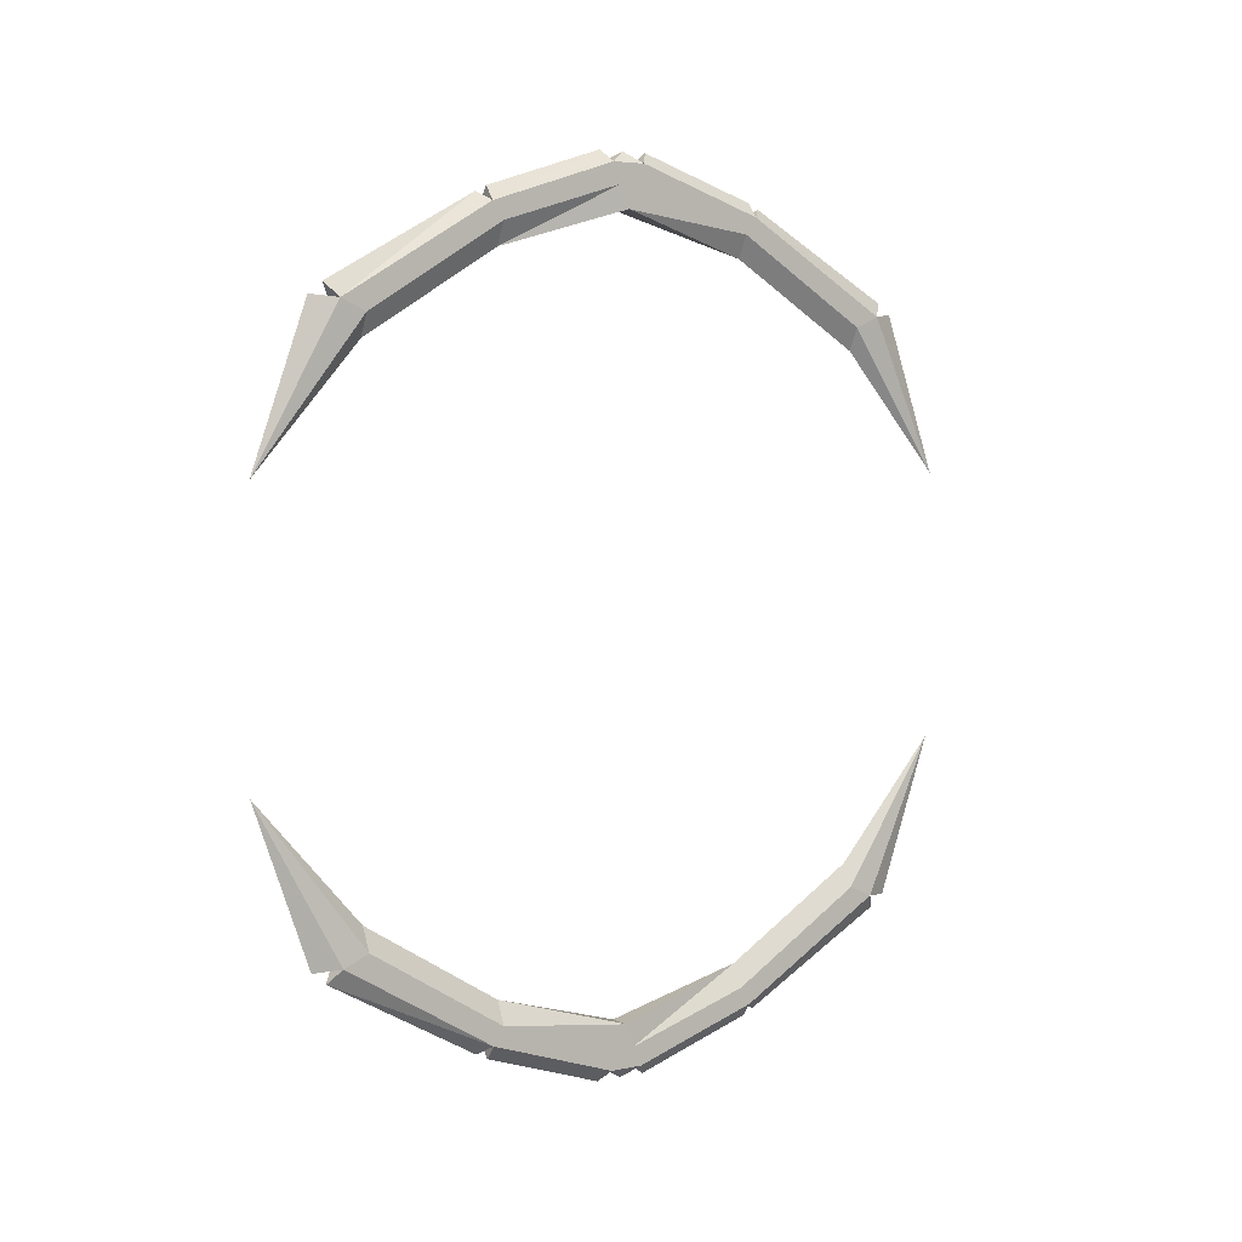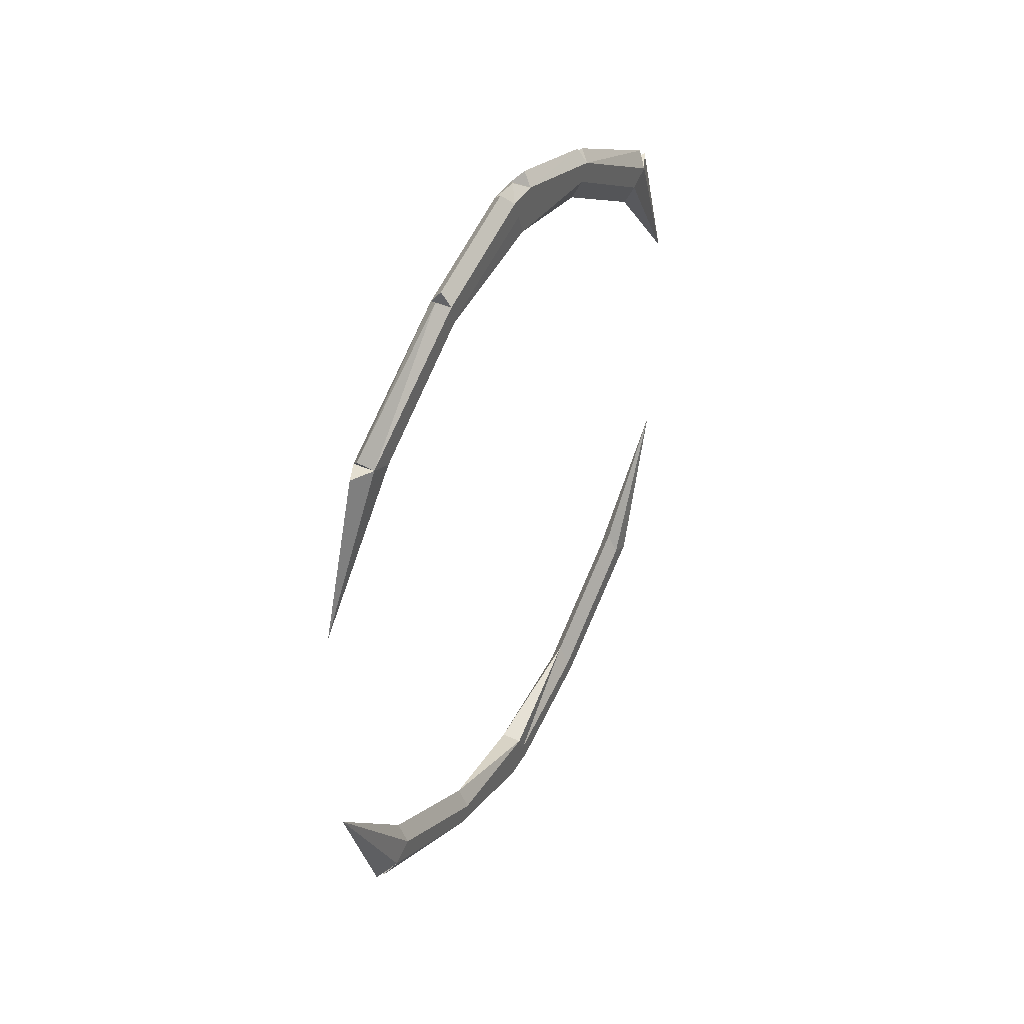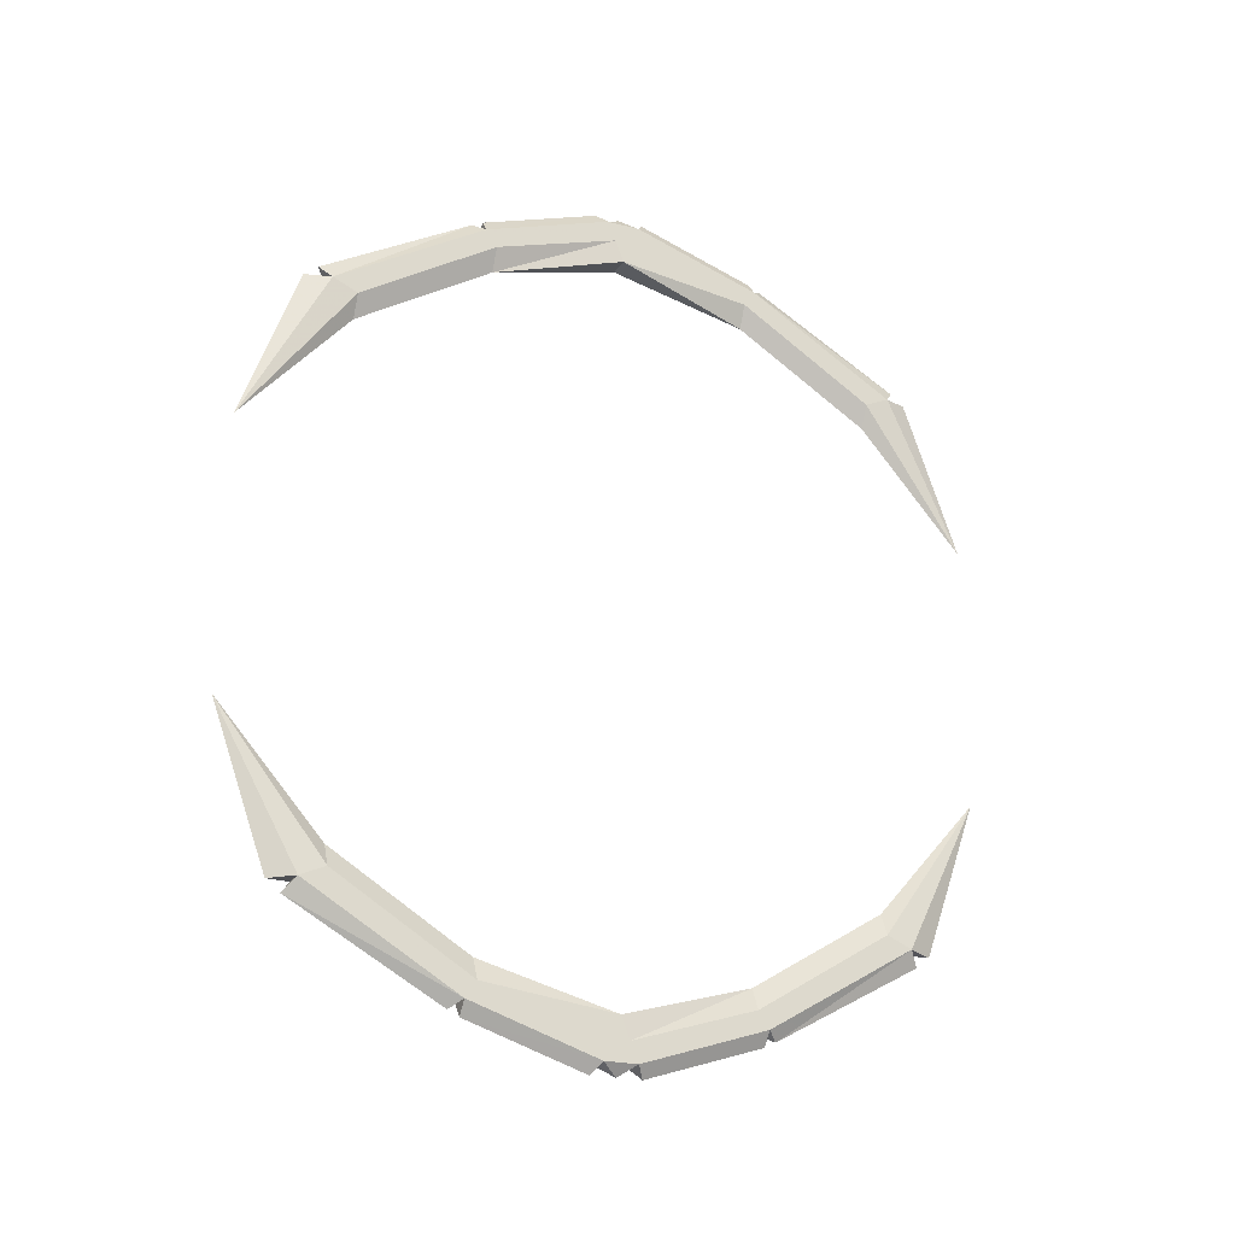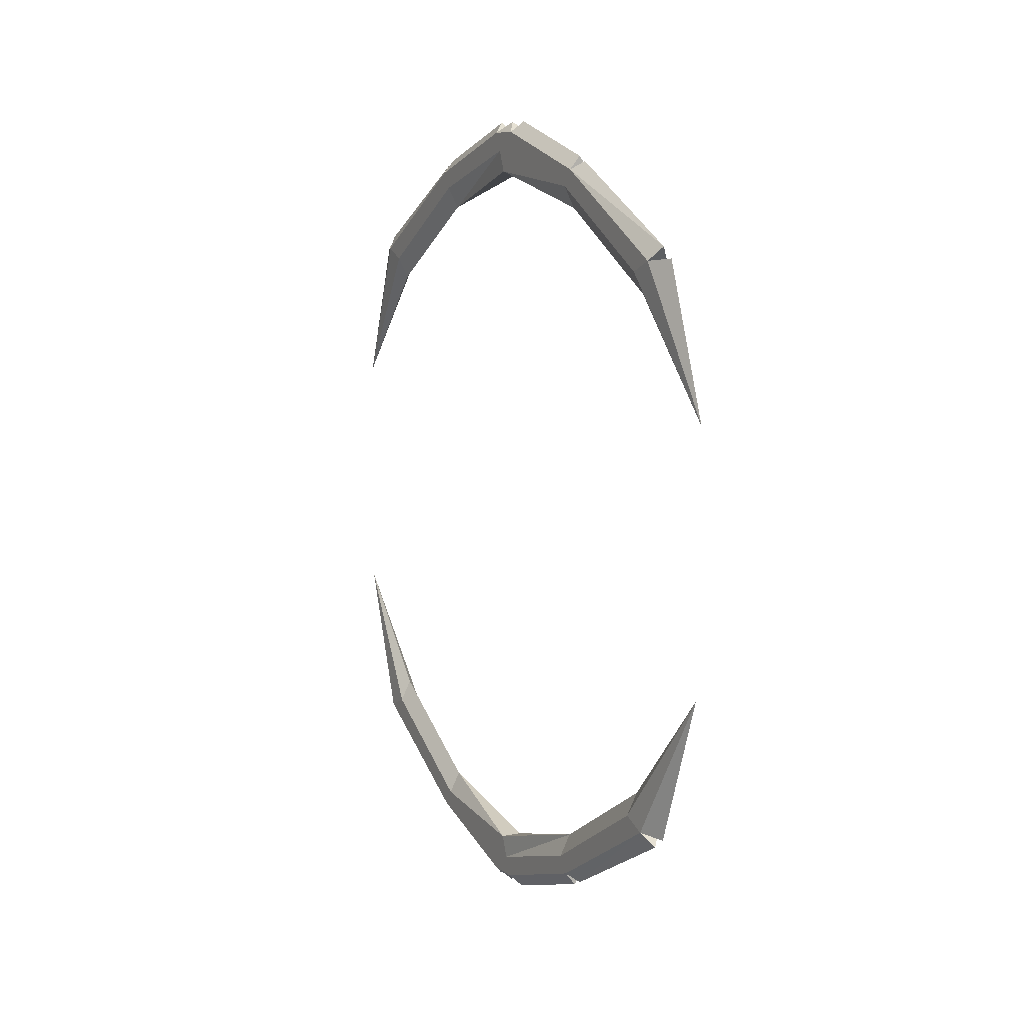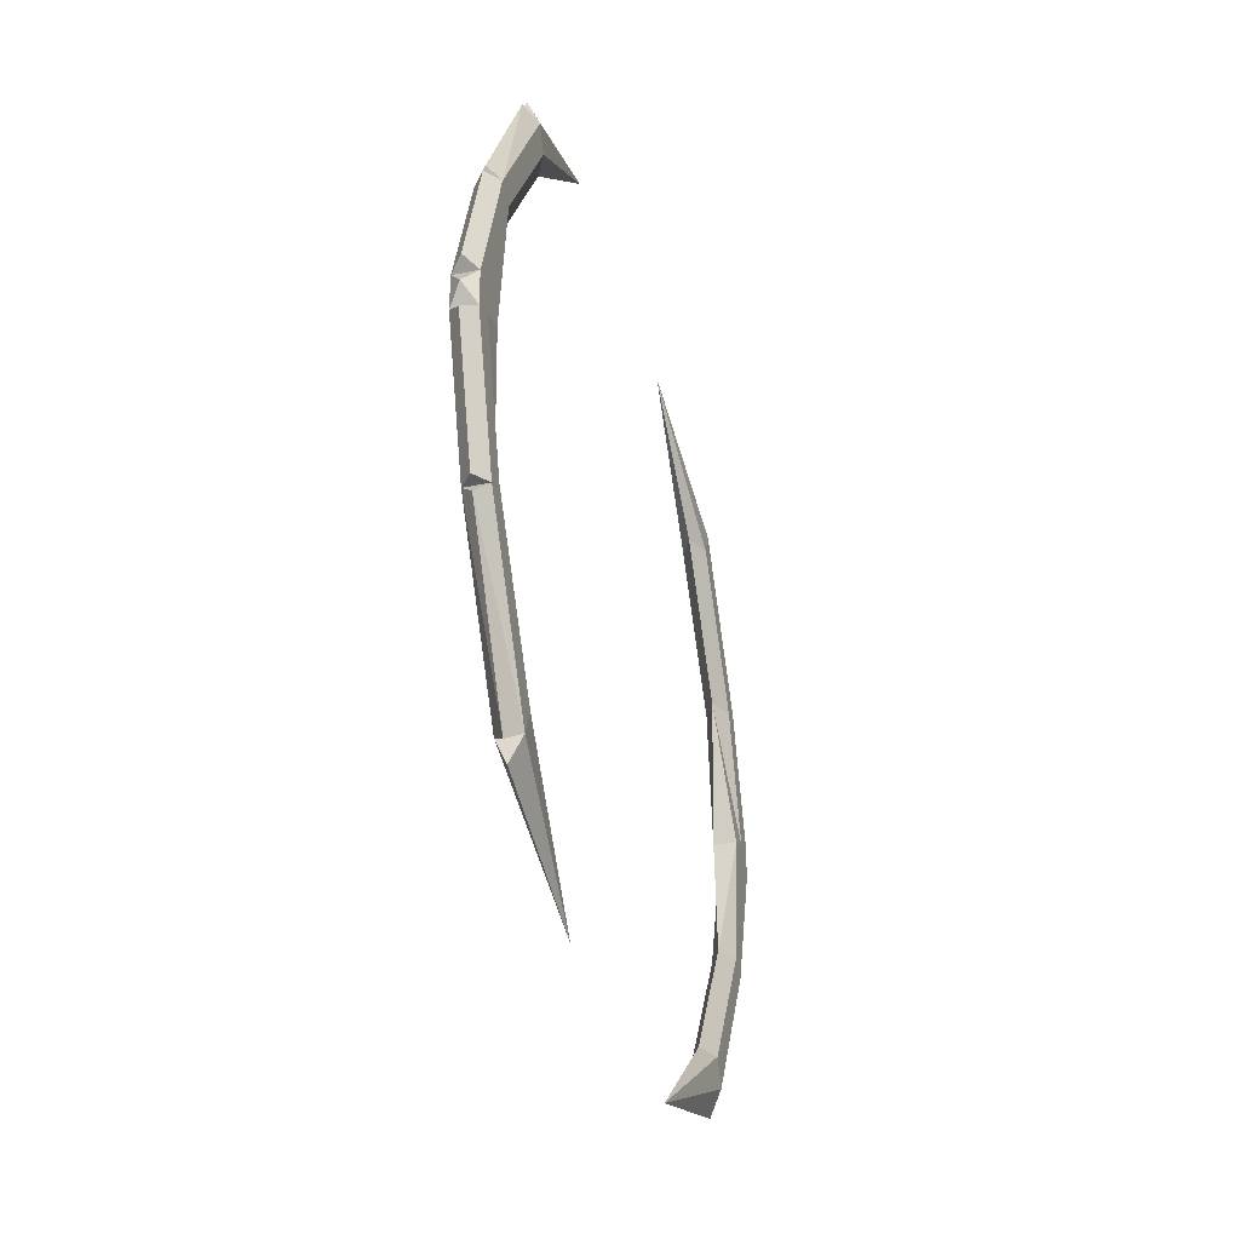
<metadata>
{"format":"obj","ext":"obj","renderer":"f3d","projection":"perspective","resolution":1024,"background":"white","views":[{"elev":4.4,"azim":55.6,"up":"+Z"},{"elev":41.7,"azim":27.8,"up":"+Z"},{"elev":-22.6,"azim":65.7,"up":"+Z"},{"elev":8.9,"azim":151.7,"up":"+Z"},{"elev":-35.4,"azim":15.3,"up":"+Y"}]}
</metadata>
<code>
v 0 -0.1406 0.375
v 0 -0.4375 0.7109
v -0.03125 -0.4375 0.7734
v -0.03125 -0.3672 0.8047
v 0 -0.2969 0.8125
v 0.03125 -0.3672 0.8047
v 0.03125 -0.4375 0.7734
v 0 -0.8203 0.9453
v -0.03125 -0.8203 1.008
v -0.03125 -0.7891 1.055
v 0 -0.7578 1.078
v 0 -0.3359 0.8438
v -0.03125 -0.4453 -0.7734
v 0 -0.4453 -0.7109
v 0 -0.1484 -0.375
v -0.03125 -0.375 -0.8047
v -0.03125 -0.8281 -1.008
v 0 -0.8281 -0.9453
v 0.03125 -0.8281 -1.008
v 0.03125 -0.4453 -0.7734
v 0.03125 -0.375 -0.8047
v 0 -0.3047 -0.8125
v 0 -0.3438 -0.8438
v -0.03125 -0.7969 -1.055
v -0.03125 -1.18 -1.117
v -0.03125 -1.203 -1.055
v 0.03125 -1.203 -1.055
v 0.03125 -1.18 -1.117
v 0.03125 -1.156 -1.172
v 0.03125 -0.7969 -1.055
v 0 -0.7656 -1.078
v 0 -0.7969 -1.094
v -0.03125 -1.156 -1.172
v -0.03125 -1.25 -1.172
v -0.03125 -1.227 -1.117
v 0 -1.578 -0.9453
v 0.03125 -1.578 -1.008
v 0.03125 -1.227 -1.117
v 0.03125 -1.25 -1.172
v 0 -1.203 -1.203
v 0 -1.133 -1.203
v -0.03125 -1.953 0.7734
v 0 -1.953 0.7109
v 0 -2.25 0.375
v -0.03125 -2.023 0.8047
v -0.03125 -1.57 1.008
v 0 -1.57 0.9453
v 0.03125 -1.57 1.008
v 0.03125 -1.953 0.7734
v 0.03125 -2.023 0.8047
v 0 -2.094 0.8125
v 0 -2.055 0.8438
v -0.03125 -1.602 1.055
v -0.03125 -1.219 1.117
v -0.03125 -1.195 1.055
v 0.03125 -1.195 1.055
v 0.03125 -1.219 1.117
v 0.03125 -1.242 1.172
v 0.03125 -1.602 1.055
v 0 -1.633 1.078
v 0 -1.602 1.094
v -0.03125 -1.242 1.172
v -0.03125 -1.148 1.172
v -0.03125 -1.172 1.117
v 0.03125 -0.8203 1.008
v 0.03125 -1.172 1.117
v 0.03125 -1.148 1.172
v 0 -1.195 1.203
v 0 -1.266 1.203
v 0 -2.258 -0.375
v 0 -1.961 -0.7109
v -0.03125 -1.961 -0.7734
v -0.03125 -2.031 -0.8047
v 0 -2.102 -0.8125
v 0.03125 -2.031 -0.8047
v 0.03125 -1.961 -0.7734
v -0.03125 -1.578 -1.008
v -0.03125 -1.609 -1.055
v 0 -1.641 -1.078
v 0 -2.062 -0.8438
v 0.03125 -1.609 -1.055
v 0 -1.609 -1.094
v 0 -1.273 -1.203
v 0 -1.125 1.203
v 0 -0.7891 1.094
v 0.03125 -0.7891 1.055
f 1 2 3
f 1 7 2
f 2 7 8
f 2 8 9
f 2 9 3
f 13 14 15
f 13 17 18
f 13 18 14
f 14 18 19
f 14 19 20
f 14 20 15
f 17 25 26
f 17 26 18
f 18 26 27
f 18 27 28
f 18 28 19
f 25 35 26
f 26 35 36
f 26 36 27
f 27 36 37
f 27 37 38
f 27 38 28
f 42 43 44
f 42 46 47
f 42 47 43
f 43 47 48
f 43 48 49
f 43 49 44
f 46 54 55
f 46 55 47
f 47 55 56
f 47 56 57
f 47 57 48
f 54 64 55
f 55 64 8
f 55 8 56
f 56 8 65
f 56 65 66
f 56 66 57
f 70 71 72
f 70 76 71
f 71 76 36
f 71 36 77
f 71 77 72
f 76 37 36
f 35 77 36
f 64 9 8
f 7 65 8
f 1 3 4
f 1 6 7
f 3 9 10
f 3 10 4
f 13 15 16
f 13 16 17
f 15 20 21
f 16 24 17
f 17 24 25
f 19 28 29
f 19 29 30
f 19 30 20
f 20 30 21
f 24 33 25
f 25 33 34
f 25 34 35
f 28 38 29
f 29 38 39
f 29 40 33
f 29 33 41
f 42 44 45
f 42 45 46
f 44 49 50
f 45 53 46
f 46 53 54
f 48 57 58
f 48 58 59
f 48 59 49
f 49 59 50
f 53 62 54
f 54 62 63
f 54 63 64
f 57 66 58
f 58 66 67
f 58 68 62
f 58 62 69
f 70 72 73
f 70 75 76
f 72 77 78
f 72 78 73
f 37 76 75
f 37 75 81
f 37 81 38
f 38 81 39
f 39 83 34
f 39 34 40
f 34 78 77
f 34 77 35
f 63 68 67
f 63 67 84
f 63 10 9
f 63 9 64
f 6 86 65
f 6 65 7
f 86 67 66
f 86 66 65
f 1 4 5
f 1 5 6
f 4 10 11
f 4 11 12
f 4 12 6
f 4 6 5
f 15 21 22
f 15 22 16
f 16 22 21
f 16 21 23
f 16 23 24
f 21 30 31
f 21 31 23
f 23 31 24
f 24 31 30
f 24 30 32
f 24 32 33
f 29 39 40
f 29 41 30
f 30 41 32
f 32 41 33
f 44 50 51
f 44 51 45
f 45 51 50
f 45 50 52
f 45 52 53
f 50 59 60
f 50 60 52
f 52 60 53
f 53 60 59
f 53 59 61
f 53 61 62
f 58 67 68
f 58 69 59
f 59 69 61
f 61 69 62
f 70 73 74
f 70 74 75
f 73 78 79
f 73 79 80
f 73 80 75
f 73 75 74
f 39 81 82
f 39 82 83
f 40 34 33
f 80 79 81
f 80 81 75
f 78 81 79
f 81 78 82
f 82 78 83
f 83 78 34
f 68 63 62
f 63 84 10
f 10 84 85
f 10 85 86
f 10 86 11
f 11 86 12
f 12 86 6
f 85 84 67
f 85 67 86

</code>
